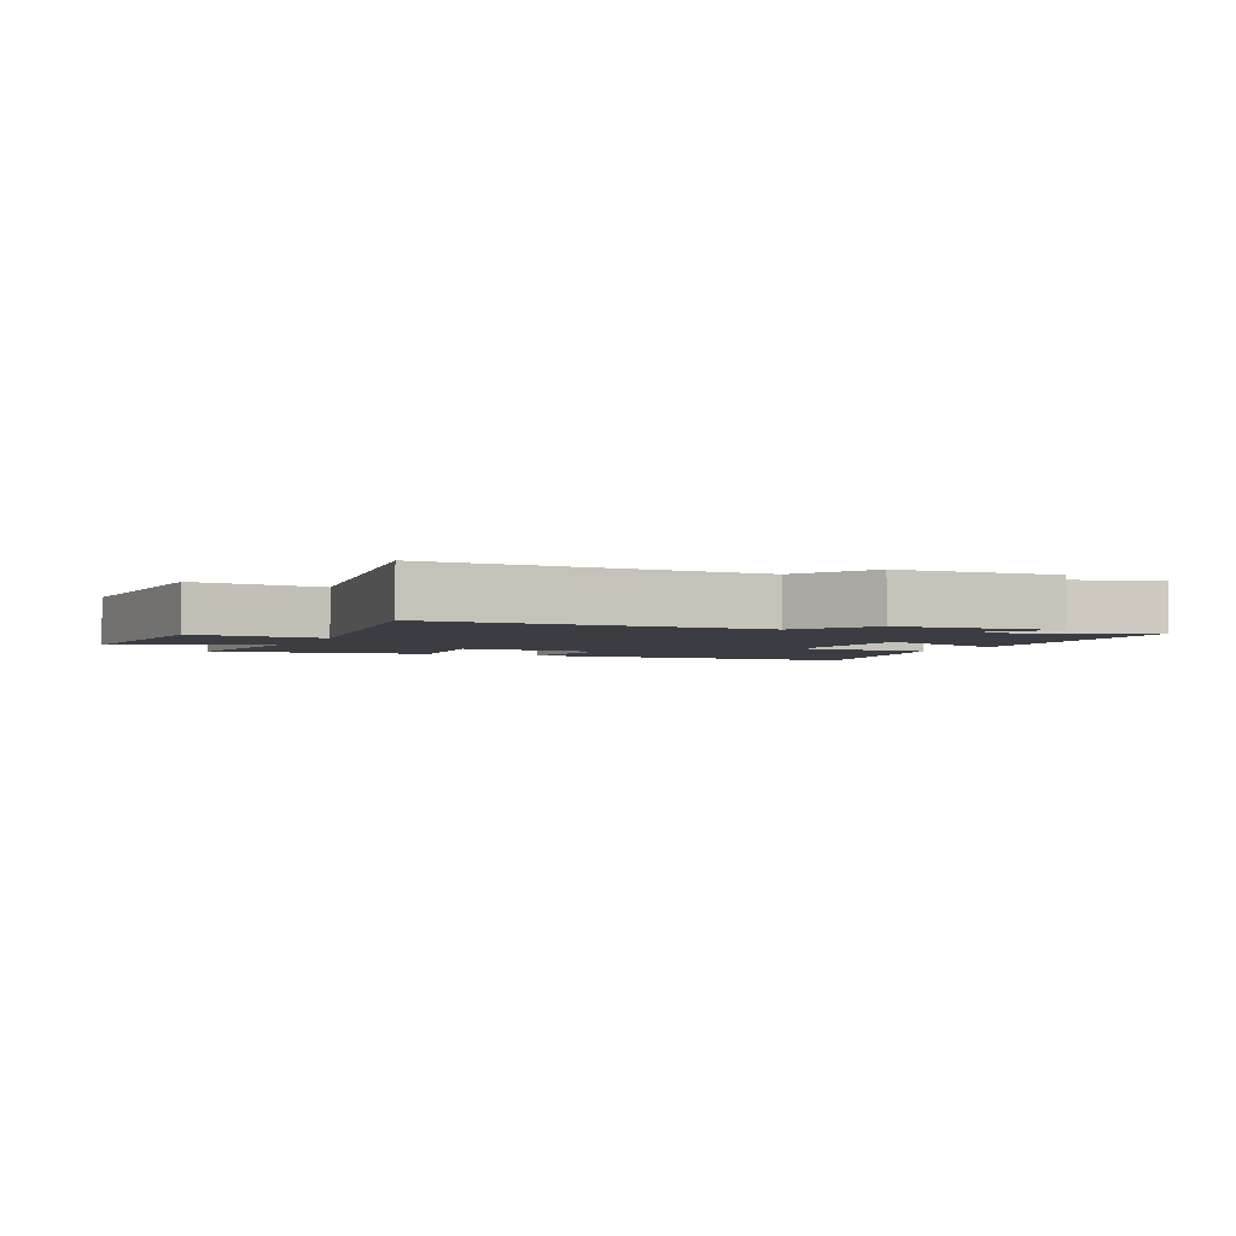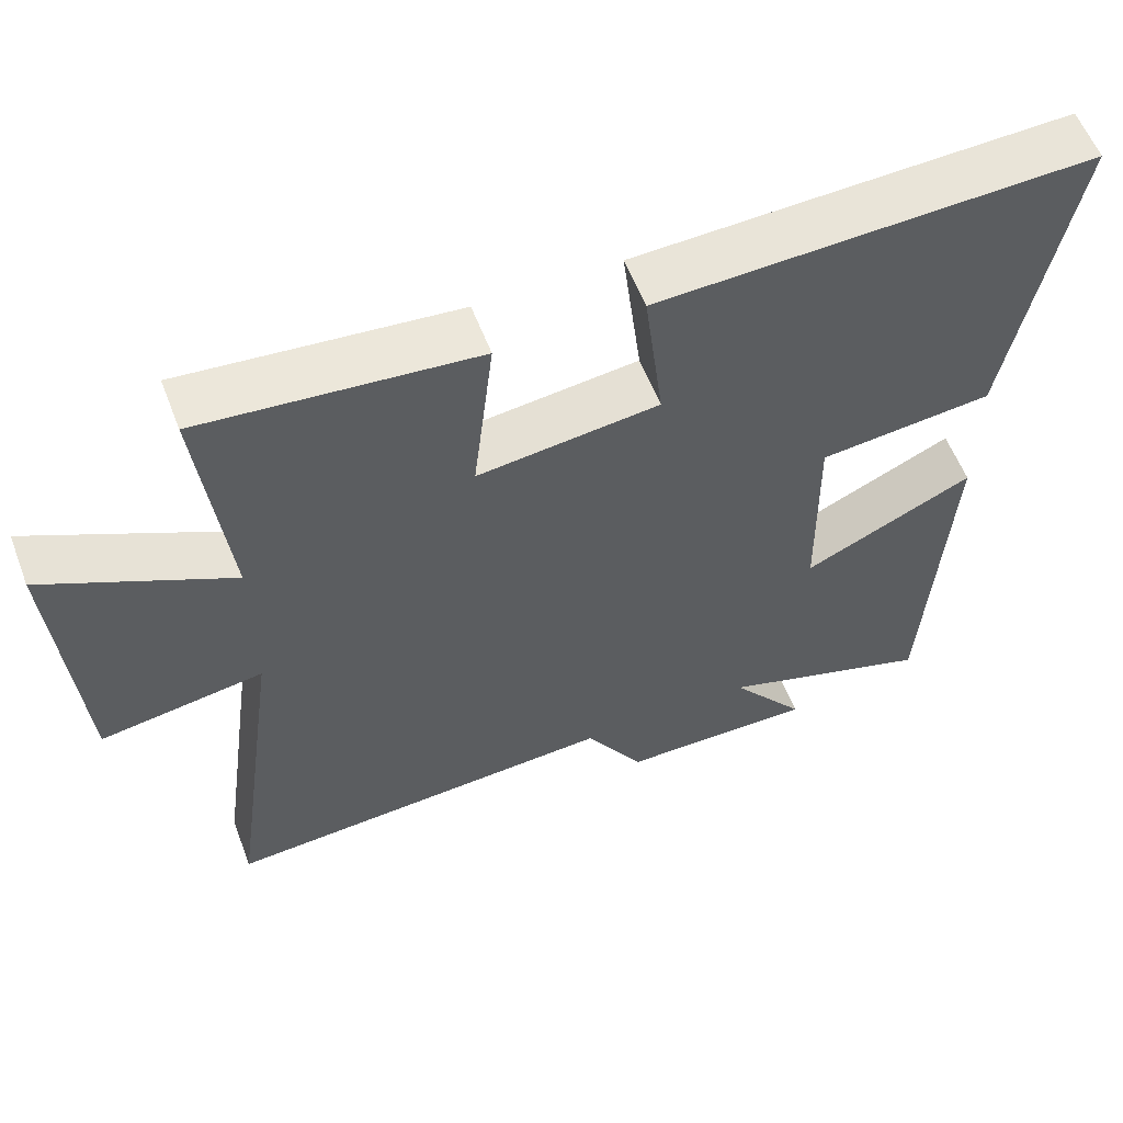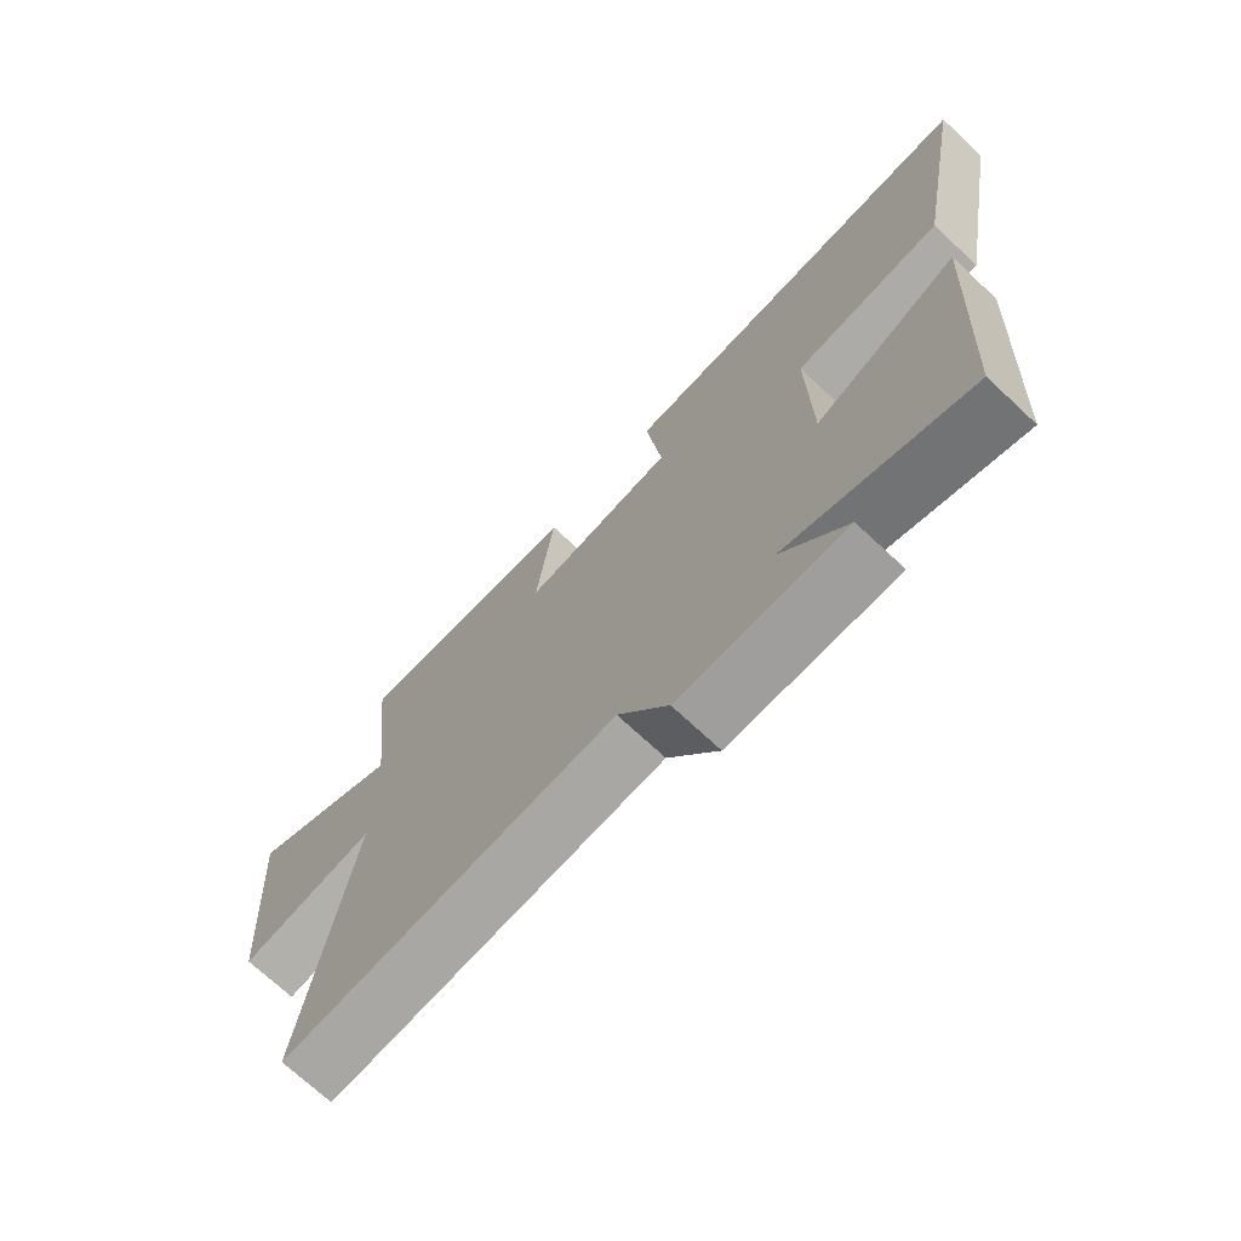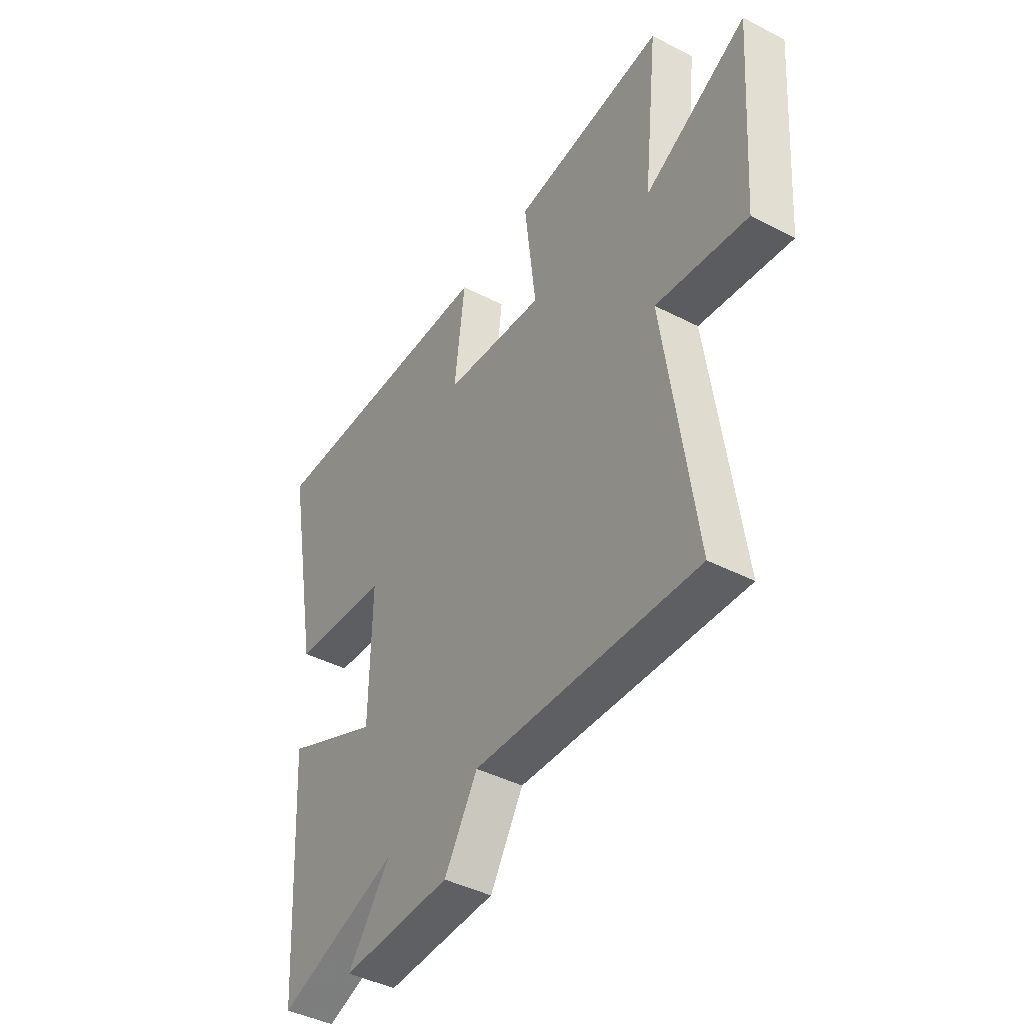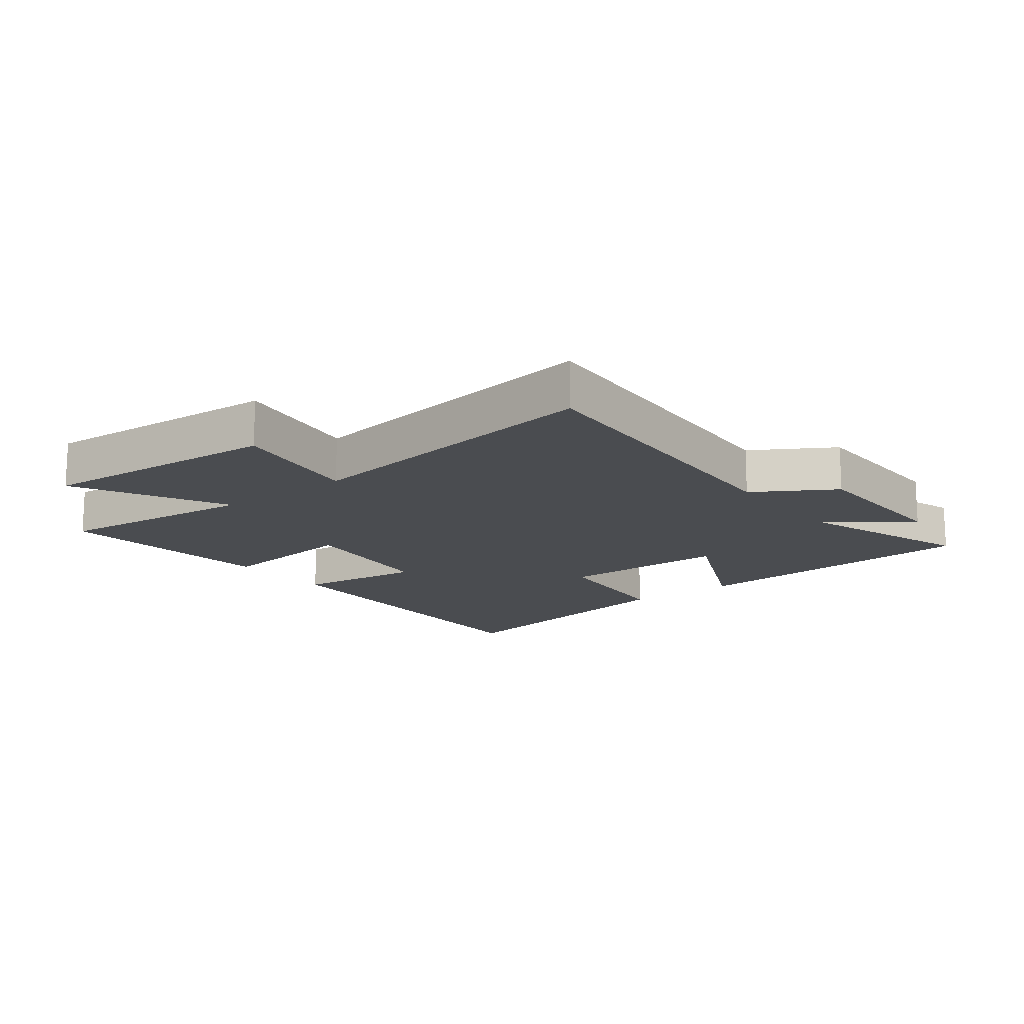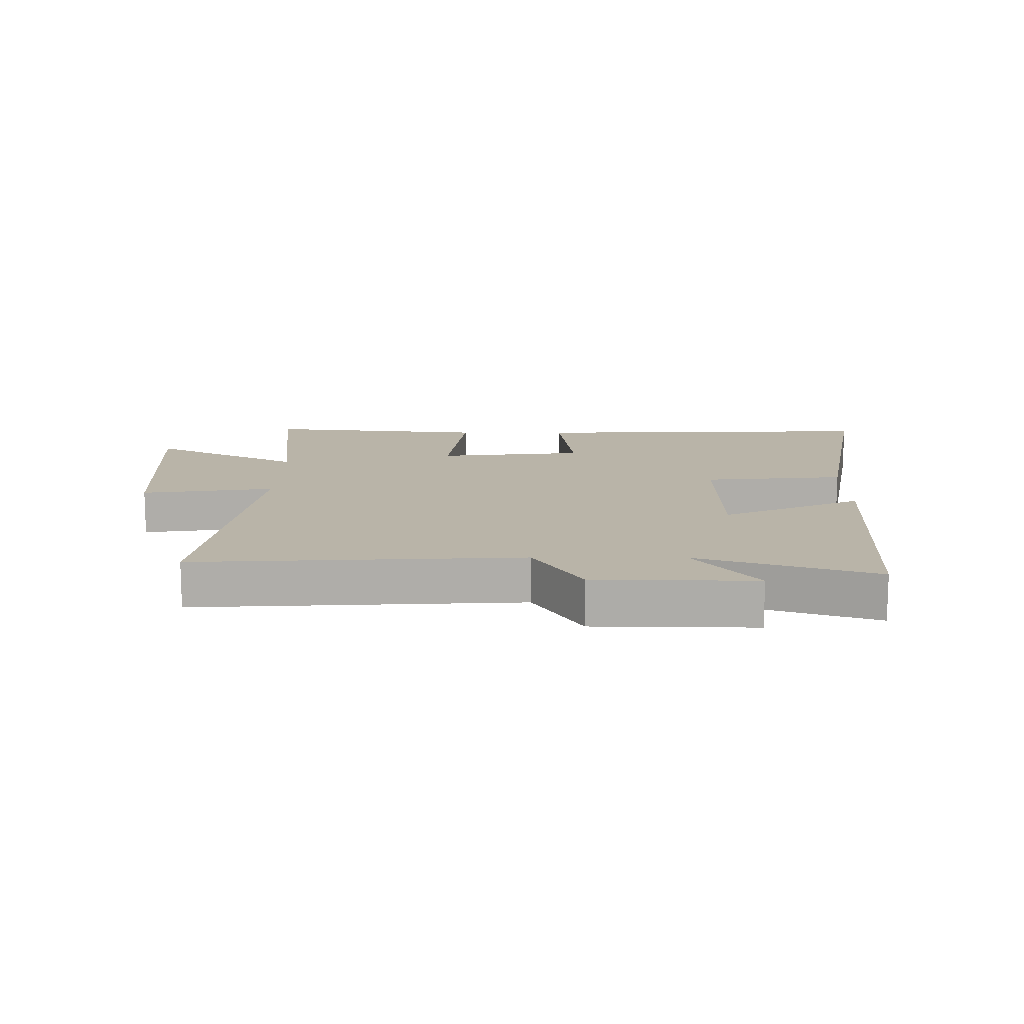
<metadata>
{"format":"obj","ext":"obj","renderer":"f3d","projection":"perspective","resolution":1024,"background":"white","views":[{"elev":-2.9,"azim":156.7,"up":"+Y"},{"elev":58.1,"azim":159.1,"up":"+Z"},{"elev":-71.7,"azim":-133.0,"up":"+Z"},{"elev":-42.9,"azim":58.5,"up":"+Z"},{"elev":-15.1,"azim":127.8,"up":"+Y"},{"elev":13.1,"azim":-179.6,"up":"+Y"}]}
</metadata>
<code>
v -0.581 0.07 0.52
v -0.009 0.07 0.5
v -0.034 0.07 0.295
v 0.204 0.07 0.267
v 0.177 0.07 0.5
v 0.536 0.07 0.535
v 0.5 0.07 0.208
v 0.742 0.07 0.333
v 0.714 0.07 -0.057
v 0.5 0.07 -0.024
v 0.571 0.07 -0.531
v 0.049 0.07 -0.5
v -0.029 0.07 -0.628
v -0.287 0.07 -0.632
v -0.187 0.07 -0.5
v -0.471 0.07 -0.595
v -0.5 0.07 -0.112
v -0.275 0.07 -0.217
v -0.271 0.07 0.057
v -0.5 0.07 0.08
v -0.581 0 0.52
v -0.009 0 0.5
v -0.034 0 0.295
v 0.204 0 0.267
v 0.177 0 0.5
v 0.536 0 0.535
v 0.5 0 0.208
v 0.742 0 0.333
v 0.714 0 -0.057
v 0.5 0 -0.024
v 0.571 0 -0.531
v 0.049 0 -0.5
v -0.029 0 -0.628
v -0.287 0 -0.632
v -0.187 0 -0.5
v -0.471 0 -0.595
v -0.5 0 -0.112
v -0.275 0 -0.217
v -0.271 0 0.057
v -0.5 0 0.08
f 1 2 3
f 20 1 3
f 19 20 3
f 18 19 3 4
f 15 16 17 18
f 15 18 4
f 12 13 14 15
f 12 15 4
f 10 11 12 4
f 7 8 9 10
f 7 10 4 5
f 5 6 7
f 23 22 21
f 23 21 40
f 23 40 39
f 24 23 39 38
f 38 37 36 35
f 24 38 35
f 35 34 33 32
f 24 35 32
f 24 32 31 30
f 30 29 28 27
f 25 24 30 27
f 27 26 25
f 1 21 22 2
f 2 22 23 3
f 3 23 24 4
f 4 24 25 5
f 5 25 26 6
f 6 26 27 7
f 7 27 28 8
f 8 28 29 9
f 9 29 30 10
f 10 30 31 11
f 11 31 32 12
f 12 32 33 13
f 13 33 34 14
f 14 34 35 15
f 15 35 36 16
f 16 36 37 17
f 17 37 38 18
f 18 38 39 19
f 19 39 40 20
f 20 40 21 1

</code>
